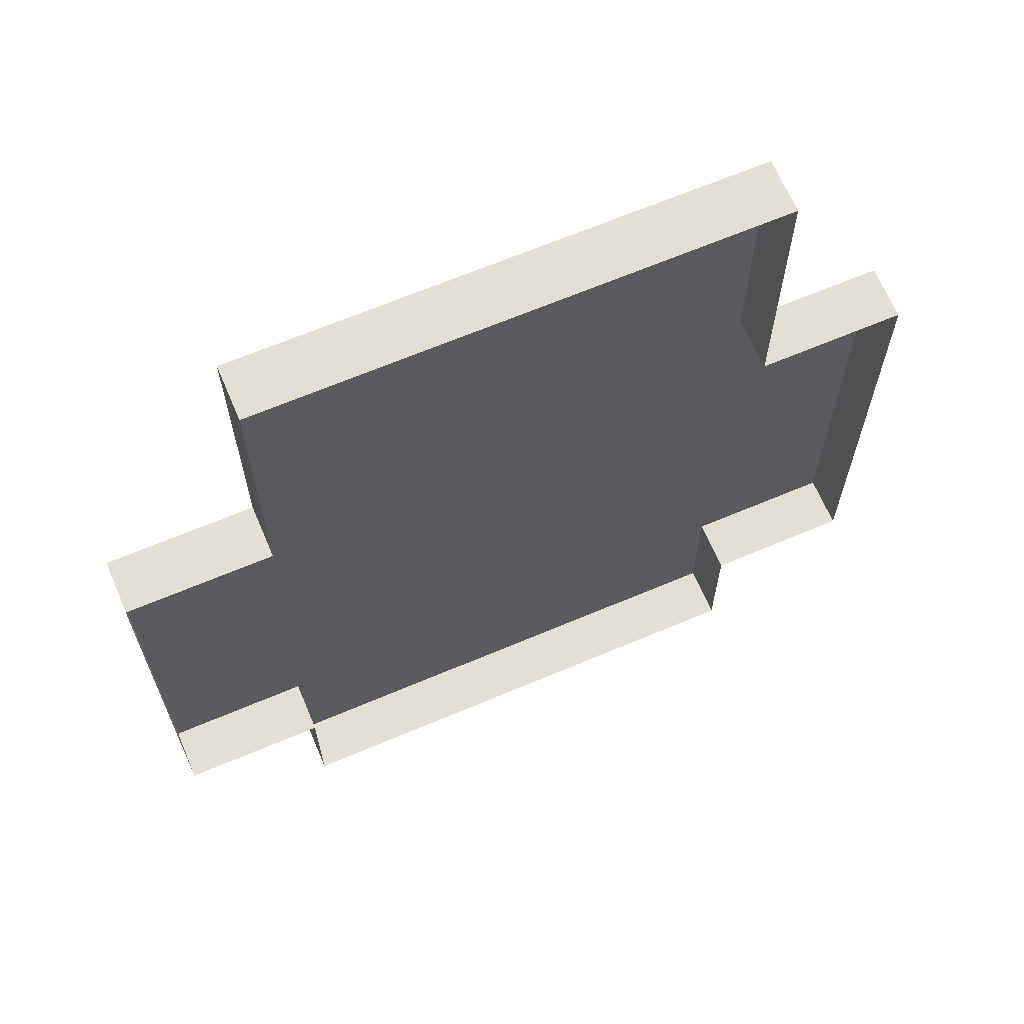
<metadata>
{"format":"obj","ext":"obj","renderer":"f3d","projection":"perspective","resolution":1024,"background":"white","views":[{"elev":66.4,"azim":-23.0,"up":"+Z"}]}
</metadata>
<code>
g base_puzzle
v -0.02152 -0.008708 0.5
v 0.9785 -0.008709 0.5
v 0.9785 -0.008709 1.5
v -0.02152 -0.008708 1.5
v -0.02152 -0.008708 1.5
v 0.9785 -0.008709 1.5
v 0.9785 -0.008708 2.5
v -0.02152 -0.008708 2.5
v -0.02152 -0.008708 2.5
v 0.9785 -0.008708 2.5
v 0.9785 -0.008708 3.5
v -0.02152 -0.008708 3.5
v -0.02152 -0.008708 3.5
v 0.9785 -0.008708 3.5
v 0.9785 -0.008708 4.5
v -0.02152 -0.008708 4.5
v -0.02152 -0.008709 -3.5
v 0.9785 -0.008709 -3.5
v 0.9785 -0.008709 -2.5
v -0.02152 -0.008709 -2.5
v -0.02152 -0.008709 -2.5
v 0.9785 -0.008709 -2.5
v 0.9785 -0.008709 -1.5
v -0.02152 -0.008708 -1.5
v -0.02152 -0.008708 -1.5
v 0.9785 -0.008709 -1.5
v 0.9785 -0.008709 -0.5
v -0.02152 -0.008708 -0.5
v -0.02152 -0.008708 -0.5
v 0.9785 -0.008709 -0.5
v 0.9785 -0.008709 0.5
v -0.02152 -0.008708 0.5
v -0.02152 -0.008709 -5.5
v 0.9785 -0.008709 -5.5
v 0.9785 -0.008709 -4.5
v -0.02152 -0.008709 -4.5
v -0.02152 -0.008709 -4.5
v 0.9785 -0.008709 -4.5
v 0.9785 -0.008709 -3.5
v -0.02152 -0.008709 -3.5
v 0.9785 -0.008709 0.5
v 1.978 -0.008709 0.5
v 1.978 -0.008709 1.5
v 0.9785 -0.008709 1.5
v 0.9785 -0.008709 1.5
v 1.978 -0.008709 1.5
v 1.978 -0.008709 2.5
v 0.9785 -0.008708 2.5
v 0.9785 -0.008708 2.5
v 1.978 -0.008709 2.5
v 1.978 -0.008709 3.5
v 0.9785 -0.008708 3.5
v 0.9785 -0.008708 3.5
v 1.978 -0.008709 3.5
v 1.978 -0.008709 4.5
v 0.9785 -0.008708 4.5
v 0.9785 -0.008709 -3.5
v 1.978 -0.008709 -3.5
v 1.978 -0.008709 -2.5
v 0.9785 -0.008709 -2.5
v 2.978 -0.008709 -2.5
v 2.978 -0.008709 -1.5
v 1.978 -0.008709 -1.5
v 0.9785 -0.008709 -2.5
v 1.978 -0.008709 -2.5
v 1.978 -0.008709 -1.5
v 0.9785 -0.008709 -1.5
v 0.9785 -0.008709 -1.5
v 1.978 -0.008709 -1.5
v 1.978 -0.008709 -0.5
v 0.9785 -0.008709 -0.5
v 0.9785 -0.008709 -0.5
v 1.978 -0.008709 -0.5
v 1.978 -0.008709 0.5
v 0.9785 -0.008709 0.5
v -0.02152 -0.008709 -6.5
v 0.9785 -0.008709 -6.5
v 0.9785 -0.008709 -5.5
v -0.02152 -0.008709 -5.5
v 0.9785 -0.008709 -5.5
v 1.978 -0.008709 -5.5
v 1.978 -0.008709 -4.5
v 0.9785 -0.008709 -4.5
v 0.9785 -0.008709 -4.5
v 1.978 -0.008709 -4.5
v 1.978 -0.008709 -3.5
v 0.9785 -0.008709 -3.5
v 1.978 -0.008709 0.5
v 2.978 -0.008709 0.5
v 2.978 -0.008709 1.5
v 1.978 -0.008709 1.5
v 2.978 -0.008709 2.5
v 1.978 -0.008709 2.5
v 1.978 -0.008709 2.5
v 2.978 -0.008709 2.5
v 2.978 -0.008709 3.5
v 1.978 -0.008709 3.5
v 1.978 -0.008709 3.5
v 2.978 -0.008709 3.5
v 2.978 -0.008709 4.5
v 1.978 -0.008709 4.5
v 1.978 -0.008709 -3.5
v 2.978 -0.008709 -3.5
v 2.978 -0.008709 -2.5
v 1.978 -0.008709 -2.5
v 1.978 -0.008709 -1.5
v 2.978 -0.008709 -1.5
v 2.978 -0.008709 -0.5
v 1.978 -0.008709 -0.5
v 1.978 -0.008709 -0.5
v 2.978 -0.008709 -0.5
v 2.978 -0.008709 0.5
v 1.978 -0.008709 0.5
v 0.9785 -0.008709 -6.5
v 1.978 -0.008709 -6.5
v 1.978 -0.008709 -5.5
v 0.9785 -0.008709 -5.5
v 1.978 -0.008709 -5.5
v 2.978 -0.008709 -5.5
v 2.978 -0.008709 -4.5
v 1.978 -0.008709 -4.5
v 1.978 -0.008709 -4.5
v 2.978 -0.008709 -4.5
v 2.978 -0.008709 -3.5
v 1.978 -0.008709 -3.5
v 2.978 -0.008709 0.5
v 3.978 -0.008709 0.5
v 3.978 -0.008709 1.5
v 2.978 -0.008709 1.5
v 3.978 -0.008709 2.5
v 2.978 -0.008709 2.5
v 2.978 -0.008709 -3.5
v 3.978 -0.008709 -3.5
v 3.978 -0.008709 -2.5
v 2.978 -0.008709 -2.5
v 2.978 -0.008709 -2.5
v 3.978 -0.008709 -2.5
v 3.978 -0.008709 -1.5
v 2.978 -0.008709 -1.5
v 2.978 -0.008709 -1.5
v 3.978 -0.008709 -1.5
v 3.978 -0.008709 -0.5
v 2.978 -0.008709 -0.5
v 2.978 -0.008709 -0.5
v 3.978 -0.008709 -0.5
v 3.978 -0.008709 0.5
v 2.978 -0.008709 0.5
v 1.978 -0.008709 -6.5
v 2.978 -0.008709 -6.5
v 2.978 -0.008709 -5.5
v 1.978 -0.008709 -5.5
v 2.978 -0.008709 -4.5
v 3.978 -0.008709 -4.5
v 3.978 -0.008709 -3.5
v 2.978 -0.008709 -3.5
v -4.022 -0.008708 0.5
v -3.022 -0.008708 0.5
v -3.022 -0.008708 1.5
v -4.022 -0.008708 1.5
v -3.022 -0.008708 2.5
v -4.022 -0.008708 2.5
v -4.022 -0.008708 2.5
v -3.022 -0.008708 2.5
v -3.022 -0.008708 3.5
v -4.022 -0.008708 3.5
v -4.022 -0.008708 3.5
v -3.022 -0.008708 3.5
v -3.022 -0.008708 4.5
v -4.022 -0.008708 4.5
v -4.022 -0.008708 -3.5
v -3.022 -0.008708 -3.5
v -3.022 -0.008708 -2.5
v -4.022 -0.008708 -2.5
v -2.022 -0.008708 -2.5
v -2.022 -0.008708 -1.5
v -3.022 -0.008708 -1.5
v -4.022 -0.008708 -2.5
v -3.022 -0.008708 -2.5
v -3.022 -0.008708 -1.5
v -4.022 -0.008708 -1.5
v -5.022 -0.008708 -3.5
v -4.022 -0.008708 -3.5
v -5.022 -0.008708 -2.5
v -4.022 -0.008708 -1.5
v -3.022 -0.008708 -1.5
v -3.022 -0.008708 -0.5
v -4.022 -0.008708 -0.5
v -5.022 -0.008708 -2.5
v -4.022 -0.008708 -2.5
v -5.022 -0.008708 -1.5
v -4.022 -0.008708 -0.5
v -3.022 -0.008708 -0.5
v -3.022 -0.008708 0.5
v -4.022 -0.008708 0.5
v -5.022 -0.008708 -1.5
v -4.022 -0.008708 -1.5
v -5.022 -0.008708 -0.5
v -4.022 -0.008708 -6.5
v -3.022 -0.008708 -6.5
v -3.022 -0.008708 -5.5
v -4.022 -0.008708 -5.5
v -4.022 -0.008708 -5.5
v -3.022 -0.008708 -5.5
v -3.022 -0.008708 -4.5
v -4.022 -0.008708 -4.5
v -4.022 -0.008708 -4.5
v -3.022 -0.008708 -4.5
v -3.022 -0.008708 -3.5
v -4.022 -0.008708 -3.5
v -3.022 -0.008708 0.5
v -2.022 -0.008708 0.5
v -2.022 -0.008708 1.5
v -3.022 -0.008708 1.5
v -1.022 -0.008708 1.5
v -1.022 -0.008708 2.5
v -2.022 -0.008708 2.5
v -3.022 -0.008708 1.5
v -2.022 -0.008708 1.5
v -2.022 -0.008708 2.5
v -3.022 -0.008708 2.5
v -1.022 -0.008708 2.5
v -1.022 -0.008708 3.5
v -2.022 -0.008708 3.5
v -3.022 -0.008708 2.5
v -2.022 -0.008708 2.5
v -2.022 -0.008708 3.5
v -3.022 -0.008708 3.5
v -1.022 -0.008708 3.5
v -1.022 -0.008708 4.5
v -2.022 -0.008708 4.5
v -3.022 -0.008708 3.5
v -2.022 -0.008708 3.5
v -2.022 -0.008708 4.5
v -3.022 -0.008708 4.5
v -1.022 -0.008708 4.5
v -1.022 -0.008708 5.5
v -2.022 -0.008708 5.5
v -3.022 -0.008708 -3.5
v -2.022 -0.008708 -3.5
v -2.022 -0.008708 -2.5
v -3.022 -0.008708 -2.5
v -1.022 -0.008708 -2.5
v -1.022 -0.008708 -1.5
v -2.022 -0.008708 -1.5
v -3.022 -0.008708 -1.5
v -2.022 -0.008708 -1.5
v -2.022 -0.008708 -0.5
v -3.022 -0.008708 -0.5
v -3.022 -0.008708 -0.5
v -2.022 -0.008708 -0.5
v -2.022 -0.008708 0.5
v -3.022 -0.008708 0.5
v -3.022 -0.008708 -6.5
v -2.022 -0.008708 -6.5
v -2.022 -0.008708 -5.5
v -3.022 -0.008708 -5.5
v -1.022 -0.008708 -5.5
v -1.022 -0.008708 -4.5
v -2.022 -0.008708 -4.5
v -3.022 -0.008708 -5.5
v -2.022 -0.008708 -5.5
v -2.022 -0.008708 -4.5
v -3.022 -0.008708 -4.5
v -1.022 -0.008708 -4.5
v -1.022 -0.008708 -3.5
v -2.022 -0.008708 -3.5
v -3.022 -0.008708 -4.5
v -2.022 -0.008708 -4.5
v -2.022 -0.008708 -3.5
v -3.022 -0.008708 -3.5
v -1.022 -0.008708 -3.5
v -1.022 -0.008708 -2.5
v -2.022 -0.008708 -2.5
v -2.022 -0.008708 0.5
v -1.022 -0.008708 0.5
v -1.022 -0.008708 1.5
v -2.022 -0.008708 1.5
v -2.022 -0.008708 -1.5
v -1.022 -0.008708 -1.5
v -1.022 -0.008708 -0.5
v -2.022 -0.008708 -0.5
v -2.022 -0.008708 -0.5
v -1.022 -0.008708 -0.5
v -1.022 -0.008708 0.5
v -2.022 -0.008708 0.5
v -2.022 -0.008708 -6.5
v -1.022 -0.008708 -6.5
v -1.022 -0.008708 -5.5
v -2.022 -0.008708 -5.5
v -1.022 -0.008708 0.5
v -0.02152 -0.008708 0.5
v -0.02152 -0.008708 1.5
v -1.022 -0.008708 1.5
v -1.022 -0.008708 1.5
v -0.02152 -0.008708 1.5
v -0.02152 -0.008708 2.5
v -1.022 -0.008708 2.5
v -1.022 -0.008708 2.5
v -0.02152 -0.008708 2.5
v -0.02152 -0.008708 3.5
v -1.022 -0.008708 3.5
v -1.022 -0.008708 3.5
v -0.02152 -0.008708 3.5
v -0.02152 -0.008708 4.5
v -1.022 -0.008708 4.5
v -1.022 -0.008708 -3.5
v -0.02152 -0.008709 -3.5
v -0.02152 -0.008709 -2.5
v -1.022 -0.008708 -2.5
v -1.022 -0.008708 -2.5
v -0.02152 -0.008709 -2.5
v -0.02152 -0.008708 -1.5
v -1.022 -0.008708 -1.5
v -1.022 -0.008708 -1.5
v -0.02152 -0.008708 -1.5
v -0.02152 -0.008708 -0.5
v -1.022 -0.008708 -0.5
v -1.022 -0.008708 -0.5
v -0.02152 -0.008708 -0.5
v -0.02152 -0.008708 0.5
v -1.022 -0.008708 0.5
v -1.022 -0.008708 -6.5
v -0.02152 -0.008709 -6.5
v -0.02152 -0.008709 -5.5
v -1.022 -0.008708 -5.5
v -1.022 -0.008708 -5.5
v -0.02152 -0.008709 -5.5
v -0.02152 -0.008709 -4.5
v -1.022 -0.008708 -4.5
v -1.022 -0.008708 -4.5
v -0.02152 -0.008709 -4.5
v -0.02152 -0.008709 -3.5
v -1.022 -0.008708 -3.5
v -6.022 -0.008707 0.5
v -5.022 -0.008708 0.5
v -5.022 -0.008708 1.5
v -6.022 -0.008707 1.5
v -6.022 -0.008707 1.5
v -5.022 -0.008708 1.5
v -5.022 -0.008707 2.5
v -6.022 -0.008707 2.5
v -6.022 -0.008708 -3.5
v -5.022 -0.008708 -3.5
v -5.022 -0.008708 -2.5
v -6.022 -0.008708 -2.5
v -6.022 -0.008708 -2.5
v -5.022 -0.008708 -2.5
v -5.022 -0.008708 -1.5
v -6.022 -0.008707 -1.5
v -6.022 -0.008707 -1.5
v -5.022 -0.008708 -1.5
v -5.022 -0.008708 -0.5
v -6.022 -0.008707 -0.5
v -6.022 -0.008707 -0.5
v -5.022 -0.008708 -0.5
v -5.022 -0.008708 0.5
v -6.022 -0.008707 0.5
v -6.022 -0.008708 -4.5
v -5.022 -0.008708 -4.5
v -5.022 -0.008708 -3.5
v -6.022 -0.008708 -3.5
v -5.022 -0.008708 0.5
v -4.022 -0.008708 0.5
v -4.022 -0.008708 1.5
v -5.022 -0.008708 1.5
v -4.022 -0.008708 2.5
v -5.022 -0.008707 2.5
v -5.022 -0.008708 -0.5
v -4.022 -0.008708 -0.5
v -4.022 -0.008708 0.5
v -5.022 -0.008708 0.5
v -5.022 -0.008708 -4.5
v -4.022 -0.008708 -4.5
v -4.022 -0.008708 -3.5
v -5.022 -0.008708 -3.5
v 3.978 -0.008709 0.5
v 4.978 -0.008709 0.5
v 4.978 -0.008709 1.5
v 3.978 -0.008709 1.5
v 3.978 -0.008709 1.5
v 4.978 -0.008709 1.5
v 4.978 -0.008709 2.5
v 3.978 -0.008709 2.5
v 3.978 -0.008709 -3.5
v 4.978 -0.008709 -3.5
v 4.978 -0.008709 -2.5
v 3.978 -0.008709 -2.5
v 3.978 -0.008709 -2.5
v 4.978 -0.008709 -2.5
v 4.978 -0.008709 -1.5
v 3.978 -0.008709 -1.5
v 3.978 -0.008709 -1.5
v 4.978 -0.008709 -1.5
v 4.978 -0.008709 -0.5
v 3.978 -0.008709 -0.5
v 3.978 -0.008709 -0.5
v 4.978 -0.008709 -0.5
v 4.978 -0.008709 0.5
v 3.978 -0.008709 0.5
v 3.978 -0.008709 -4.5
v 4.978 -0.008709 -4.5
v 4.978 -0.008709 -3.5
v 3.978 -0.008709 -3.5
v -0.02152 -0.008708 4.5
v 0.9785 -0.008708 4.5
v 0.9785 -0.008708 5.5
v -0.02152 -0.008708 5.5
v -0.02152 -0.008708 5.5
v 0.9785 -0.008708 5.5
v 0.9785 -0.008708 6.5
v -0.02152 -0.008708 6.5
v 0.9785 -0.008708 4.5
v 1.978 -0.008709 4.5
v 1.978 -0.008709 5.5
v 0.9785 -0.008708 5.5
v 0.9785 -0.008708 5.5
v 1.978 -0.008709 5.5
v 1.978 -0.008708 6.5
v 0.9785 -0.008708 6.5
v 1.978 -0.008709 4.5
v 2.978 -0.008709 4.5
v 2.978 -0.008709 5.5
v 1.978 -0.008709 5.5
v 1.978 -0.008709 5.5
v 2.978 -0.008709 5.5
v 2.978 -0.008709 6.5
v 1.978 -0.008708 6.5
v -4.022 -0.008708 4.5
v -3.022 -0.008708 4.5
v -3.022 -0.008708 5.5
v -4.022 -0.008707 5.5
v -4.022 -0.008707 5.5
v -3.022 -0.008708 5.5
v -3.022 -0.008708 6.5
v -4.022 -0.008707 6.5
v -3.022 -0.008708 4.5
v -2.022 -0.008708 4.5
v -2.022 -0.008708 5.5
v -3.022 -0.008708 5.5
v -1.022 -0.008708 5.5
v -1.022 -0.008708 6.5
v -2.022 -0.008708 6.5
v -3.022 -0.008708 5.5
v -2.022 -0.008708 5.5
v -2.022 -0.008708 6.5
v -3.022 -0.008708 6.5
v -1.022 -0.008708 4.5
v -0.02152 -0.008708 4.5
v -0.02152 -0.008708 5.5
v -1.022 -0.008708 5.5
v -1.022 -0.008708 5.5
v -0.02152 -0.008708 5.5
v -0.02152 -0.008708 6.5
v -1.022 -0.008708 6.5
v -0.02152 -0.008709 -6.5
v -0.02152 -0.75 -6.5
v 0.9785 -0.75 -6.5
v 0.9785 -0.008709 -6.5
v 0.9785 -0.008709 -6.5
v 0.9785 -0.75 -6.5
v 1.978 -0.75 -6.5
v 1.978 -0.008709 -6.5
v 3.978 -0.008709 2.5
v 3.978 -0.75 2.5
v 2.978 -0.75 2.5
v 2.978 -0.008709 2.5
v 2.978 -0.008709 2.5
v 2.978 -0.75 2.5
v 2.978 -0.75 3.5
v 2.978 -0.008709 3.5
v 2.978 -0.75 4.5
v 2.978 -0.008709 4.5
v 2.978 -0.75 5.5
v 2.978 -0.008709 5.5
v 2.978 -0.75 6.5
v 2.978 -0.008709 6.5
v 1.978 -0.008709 -6.5
v 1.978 -0.75 -6.5
v 2.978 -0.75 -6.5
v 2.978 -0.008709 -6.5
v 2.978 -0.008709 -5.5
v 2.978 -0.75 -4.5
v 2.978 -0.008709 -4.5
v 2.978 -0.75 -5.5
v 2.978 -0.008709 -6.5
v 2.978 -0.75 -6.5
v 2.978 -0.008709 -4.5
v 2.978 -0.75 -4.5
v 3.978 -0.75 -4.5
v 3.978 -0.008709 -4.5
v -4.022 -0.008708 -6.5
v -4.022 -0.75 -6.5
v -3.022 -0.75 -6.5
v -3.022 -0.008708 -6.5
v -4.022 -0.008708 -5.5
v -4.022 -0.75 -6.5
v -4.022 -0.008708 -6.5
v -4.022 -0.75 -5.5
v -4.022 -0.008708 -4.5
v -4.022 -0.75 -4.5
v -3.022 -0.008708 -6.5
v -3.022 -0.75 -6.5
v -2.022 -0.75 -6.5
v -2.022 -0.008708 -6.5
v -1.022 -0.75 -6.5
v -1.022 -0.008708 -6.5
v -1.022 -0.008708 -6.5
v -1.022 -0.75 -6.5
v -0.02152 -0.75 -6.5
v -0.02152 -0.008709 -6.5
v -6.022 -0.008707 2.5
v -6.022 -0.75 2.5
v -6.022 -0.75 1.5
v -6.022 -0.008707 1.5
v -6.022 -0.75 0.5
v -6.022 -0.008707 0.5
v -6.022 -0.75 -0.5
v -6.022 -0.008707 -0.5
v -6.022 -0.75 -1.5
v -6.022 -0.008707 -1.5
v -6.022 -0.75 -2.5
v -6.022 -0.008708 -2.5
v -6.022 -0.75 -3.5
v -6.022 -0.008708 -3.5
v -6.022 -0.75 -4.5
v -6.022 -0.008708 -4.5
v -6.022 -0.008708 -4.5
v -6.022 -0.75 -4.5
v -5.022 -0.75 -4.5
v -5.022 -0.008708 -4.5
v -5.022 -0.008708 -4.5
v -5.022 -0.75 -4.5
v -4.022 -0.75 -4.5
v -4.022 -0.008708 -4.5
v 4.978 -0.008709 1.5
v 4.978 -0.75 2.5
v 4.978 -0.008709 2.5
v 4.978 -0.75 1.5
v 4.978 -0.008709 0.5
v 4.978 -0.75 0.5
v 4.978 -0.008709 -0.5
v 4.978 -0.75 -0.5
v 4.978 -0.008709 -1.5
v 4.978 -0.75 -1.5
v 4.978 -0.008709 -2.5
v 4.978 -0.75 -2.5
v 4.978 -0.008709 -3.5
v 4.978 -0.75 -3.5
v 4.978 -0.008709 -4.5
v 4.978 -0.75 -4.5
v 3.978 -0.008709 -4.5
v 3.978 -0.75 -4.5
v 4.978 -0.75 -4.5
v 4.978 -0.008709 -4.5
v 0.9785 -0.008708 6.5
v 0.9785 -0.75 6.5
v -0.02152 -0.75 6.5
v -0.02152 -0.008708 6.5
v 1.978 -0.008708 6.5
v 1.978 -0.75 6.5
v 0.9785 -0.75 6.5
v 0.9785 -0.008708 6.5
v 2.978 -0.008709 6.5
v 2.978 -0.75 6.5
v 1.978 -0.75 6.5
v 1.978 -0.008708 6.5
v -4.022 -0.008707 6.5
v -4.022 -0.75 6.5
v -4.022 -0.75 5.5
v -4.022 -0.008707 5.5
v -4.022 -0.75 4.5
v -4.022 -0.008708 4.5
v -4.022 -0.75 3.5
v -4.022 -0.008708 3.5
v -4.022 -0.75 2.5
v -4.022 -0.008708 2.5
v -3.022 -0.008708 6.5
v -3.022 -0.75 6.5
v -4.022 -0.75 6.5
v -4.022 -0.008707 6.5
v -2.022 -0.008708 6.5
v -3.022 -0.75 6.5
v -3.022 -0.008708 6.5
v -2.022 -0.75 6.5
v -1.022 -0.008708 6.5
v -1.022 -0.75 6.5
v -0.02152 -0.008708 6.5
v -0.02152 -0.75 6.5
v -1.022 -0.75 6.5
v -1.022 -0.008708 6.5
v -5.022 -0.008707 2.5
v -5.022 -0.75 2.5
v -6.022 -0.75 2.5
v -6.022 -0.008707 2.5
v -4.022 -0.008708 2.5
v -4.022 -0.75 2.5
v -5.022 -0.75 2.5
v -5.022 -0.008707 2.5
v 4.978 -0.008709 2.5
v 4.978 -0.75 2.5
v 3.978 -0.75 2.5
v 3.978 -0.008709 2.5
g base_puzzle_0
f 3 2 1
f 4 3 1
f 7 6 5
f 8 7 5
f 11 10 9
f 12 11 9
f 15 14 13
f 16 15 13
f 19 18 17
f 20 19 17
f 23 22 21
f 24 23 21
f 27 26 25
f 28 27 25
f 31 30 29
f 32 31 29
f 35 34 33
f 36 35 33
f 39 38 37
f 40 39 37
f 43 42 41
f 44 43 41
f 47 46 45
f 48 47 45
f 51 50 49
f 52 51 49
f 55 54 53
f 56 55 53
f 59 58 57
f 60 59 57
f 62 61 59
f 63 62 59
f 66 65 64
f 67 66 64
f 70 69 68
f 71 70 68
f 74 73 72
f 75 74 72
f 78 77 76
f 79 78 76
f 82 81 80
f 83 82 80
f 86 85 84
f 87 86 84
f 90 89 88
f 91 90 88
f 92 90 91
f 93 92 91
f 96 95 94
f 97 96 94
f 100 99 98
f 101 100 98
f 104 103 102
f 105 104 102
f 108 107 106
f 109 108 106
f 112 111 110
f 113 112 110
f 116 115 114
f 117 116 114
f 120 119 118
f 121 120 118
f 124 123 122
f 125 124 122
f 128 127 126
f 129 128 126
f 130 128 129
f 131 130 129
f 134 133 132
f 135 134 132
f 138 137 136
f 139 138 136
f 142 141 140
f 143 142 140
f 146 145 144
f 147 146 144
f 150 149 148
f 151 150 148
f 154 153 152
f 155 154 152
f 158 157 156
f 159 158 156
f 160 158 159
f 161 160 159
f 164 163 162
f 165 164 162
f 168 167 166
f 169 168 166
f 172 171 170
f 173 172 170
f 175 174 172
f 176 175 172
f 179 178 177
f 180 179 177
f 177 182 181
f 183 177 181
f 186 185 184
f 187 186 184
f 184 189 188
f 190 184 188
f 193 192 191
f 194 193 191
f 191 196 195
f 197 191 195
f 200 199 198
f 201 200 198
f 204 203 202
f 205 204 202
f 208 207 206
f 209 208 206
f 212 211 210
f 213 212 210
f 215 214 212
f 216 215 212
f 219 218 217
f 220 219 217
f 222 221 219
f 223 222 219
f 226 225 224
f 227 226 224
f 229 228 226
f 230 229 226
f 233 232 231
f 234 233 231
f 236 235 233
f 237 236 233
f 240 239 238
f 241 240 238
f 243 242 240
f 244 243 240
f 247 246 245
f 248 247 245
f 251 250 249
f 252 251 249
f 255 254 253
f 256 255 253
f 258 257 255
f 259 258 255
f 262 261 260
f 263 262 260
f 265 264 262
f 266 265 262
f 269 268 267
f 270 269 267
f 272 271 269
f 273 272 269
f 276 275 274
f 277 276 274
f 280 279 278
f 281 280 278
f 284 283 282
f 285 284 282
f 288 287 286
f 289 288 286
f 292 291 290
f 293 292 290
f 296 295 294
f 297 296 294
f 300 299 298
f 301 300 298
f 304 303 302
f 305 304 302
f 308 307 306
f 309 308 306
f 312 311 310
f 313 312 310
f 316 315 314
f 317 316 314
f 320 319 318
f 321 320 318
f 324 323 322
f 325 324 322
f 328 327 326
f 329 328 326
f 332 331 330
f 333 332 330
f 336 335 334
f 337 336 334
f 340 339 338
f 341 340 338
f 344 343 342
f 345 344 342
f 348 347 346
f 349 348 346
f 352 351 350
f 353 352 350
f 356 355 354
f 357 356 354
f 360 359 358
f 361 360 358
f 364 363 362
f 365 364 362
f 366 364 365
f 367 366 365
f 370 369 368
f 371 370 368
f 374 373 372
f 375 374 372
f 378 377 376
f 379 378 376
f 382 381 380
f 383 382 380
f 386 385 384
f 387 386 384
f 390 389 388
f 391 390 388
f 394 393 392
f 395 394 392
f 398 397 396
f 399 398 396
f 402 401 400
f 403 402 400
f 406 405 404
f 407 406 404
f 410 409 408
f 411 410 408
f 414 413 412
f 415 414 412
f 418 417 416
f 419 418 416
f 422 421 420
f 423 422 420
f 426 425 424
f 427 426 424
f 430 429 428
f 431 430 428
f 434 433 432
f 435 434 432
f 438 437 436
f 439 438 436
f 441 440 438
f 442 441 438
f 445 444 443
f 446 445 443
f 449 448 447
f 450 449 447
f 453 452 451
f 454 453 451
f 457 456 455
f 458 457 455
f 461 460 459
f 462 461 459
f 465 464 463
f 466 465 463
f 469 468 467
f 470 469 467
f 471 469 470
f 472 471 470
f 473 471 472
f 474 473 472
f 475 473 474
f 476 475 474
f 479 478 477
f 480 479 477
f 483 482 481
f 482 484 481
f 481 484 485
f 484 486 485
f 489 488 487
f 490 489 487
f 493 492 491
f 494 493 491
f 497 496 495
f 496 498 495
f 495 498 499
f 498 500 499
f 503 502 501
f 504 503 501
f 505 503 504
f 506 505 504
f 509 508 507
f 510 509 507
f 513 512 511
f 514 513 511
f 515 513 514
f 516 515 514
f 517 515 516
f 518 517 516
f 519 517 518
f 520 519 518
f 521 519 520
f 522 521 520
f 523 521 522
f 524 523 522
f 525 523 524
f 526 525 524
f 529 528 527
f 530 529 527
f 533 532 531
f 534 533 531
f 537 536 535
f 536 538 535
f 535 538 539
f 538 540 539
f 539 540 541
f 540 542 541
f 541 542 543
f 542 544 543
f 543 544 545
f 544 546 545
f 545 546 547
f 546 548 547
f 547 548 549
f 548 550 549
f 553 552 551
f 554 553 551
f 557 556 555
f 558 557 555
f 561 560 559
f 562 561 559
f 565 564 563
f 566 565 563
f 569 568 567
f 570 569 567
f 571 569 570
f 572 571 570
f 573 571 572
f 574 573 572
f 575 573 574
f 576 575 574
f 579 578 577
f 580 579 577
f 583 582 581
f 582 584 581
f 581 584 585
f 584 586 585
f 589 588 587
f 590 589 587
f 593 592 591
f 594 593 591
f 597 596 595
f 598 597 595
f 601 600 599
f 602 601 599

</code>
